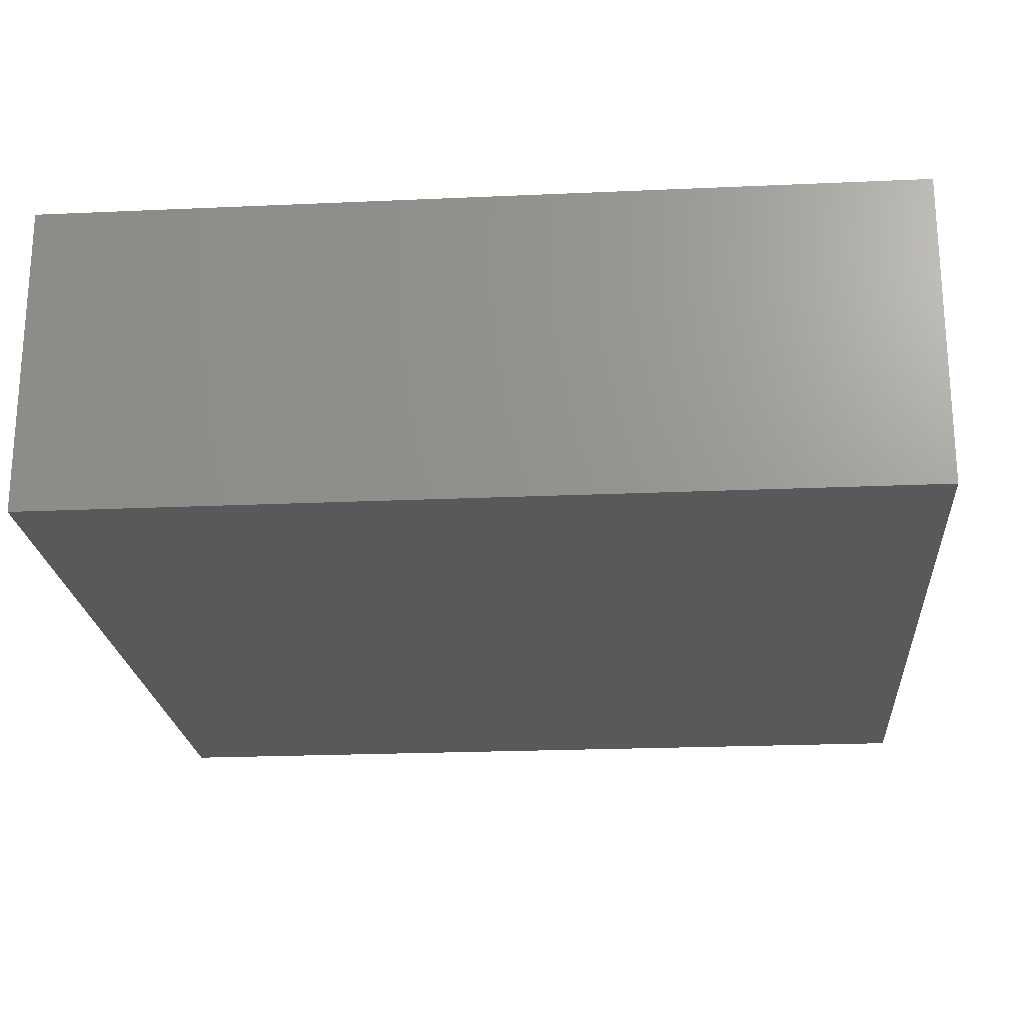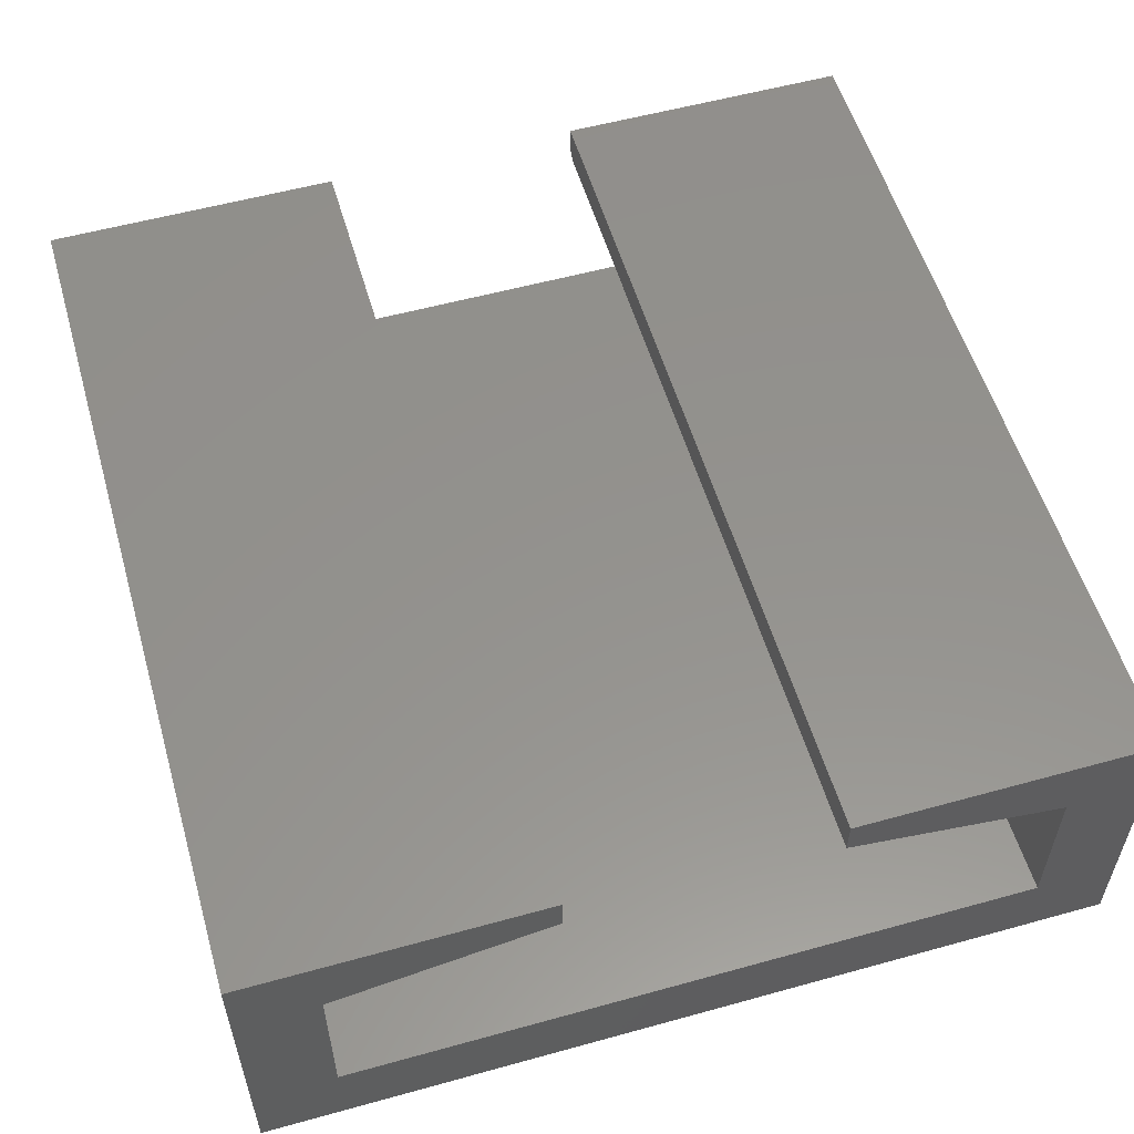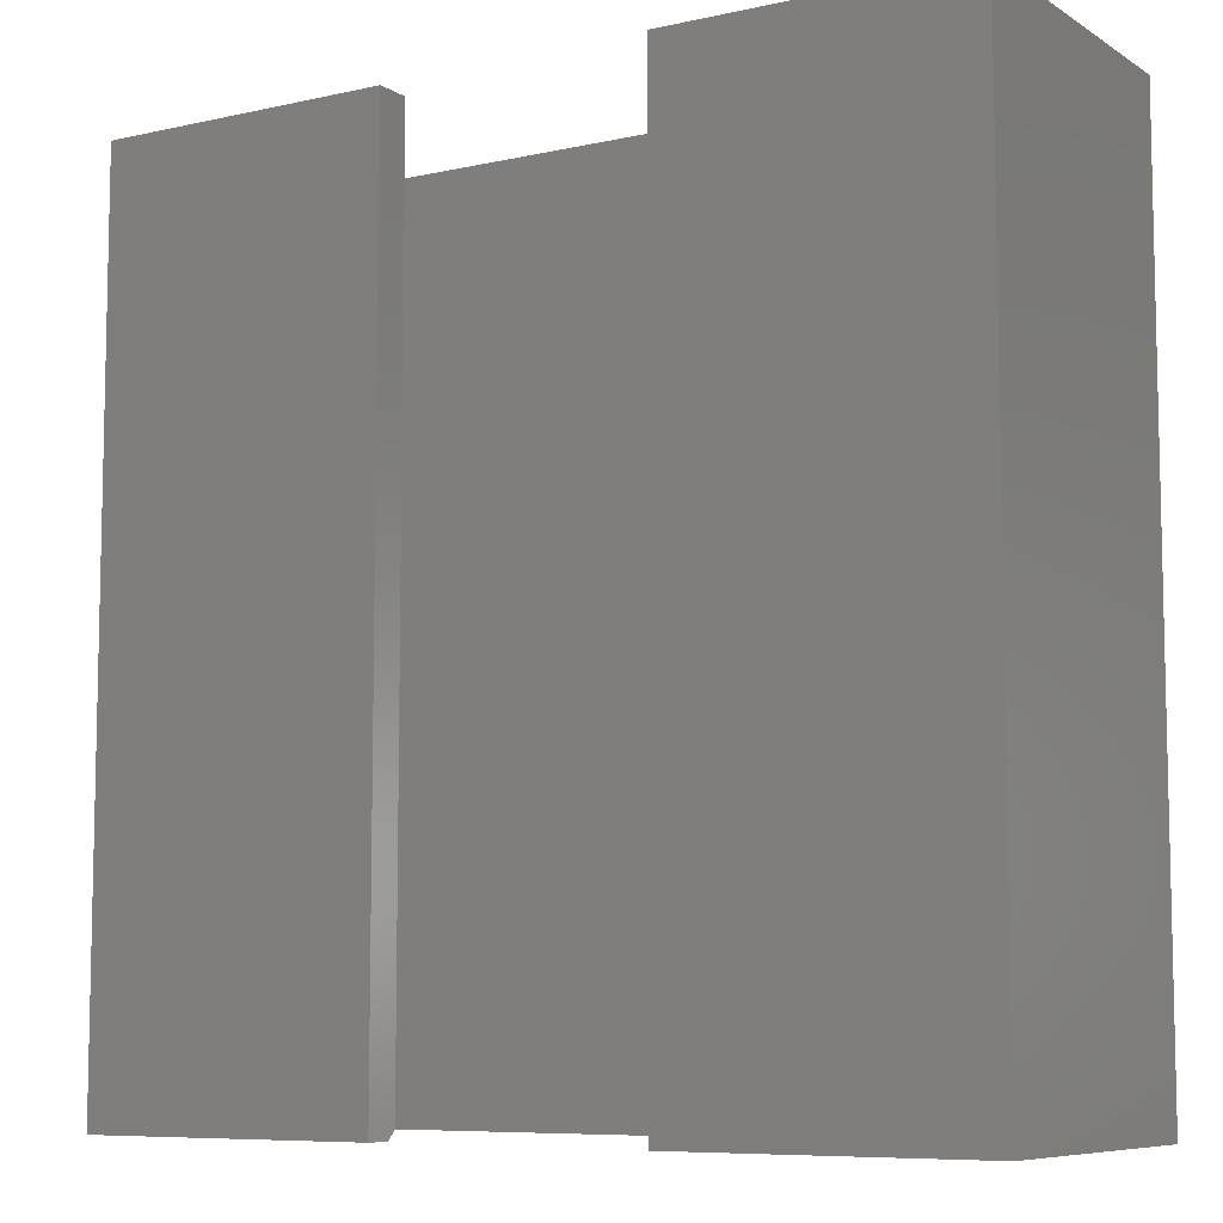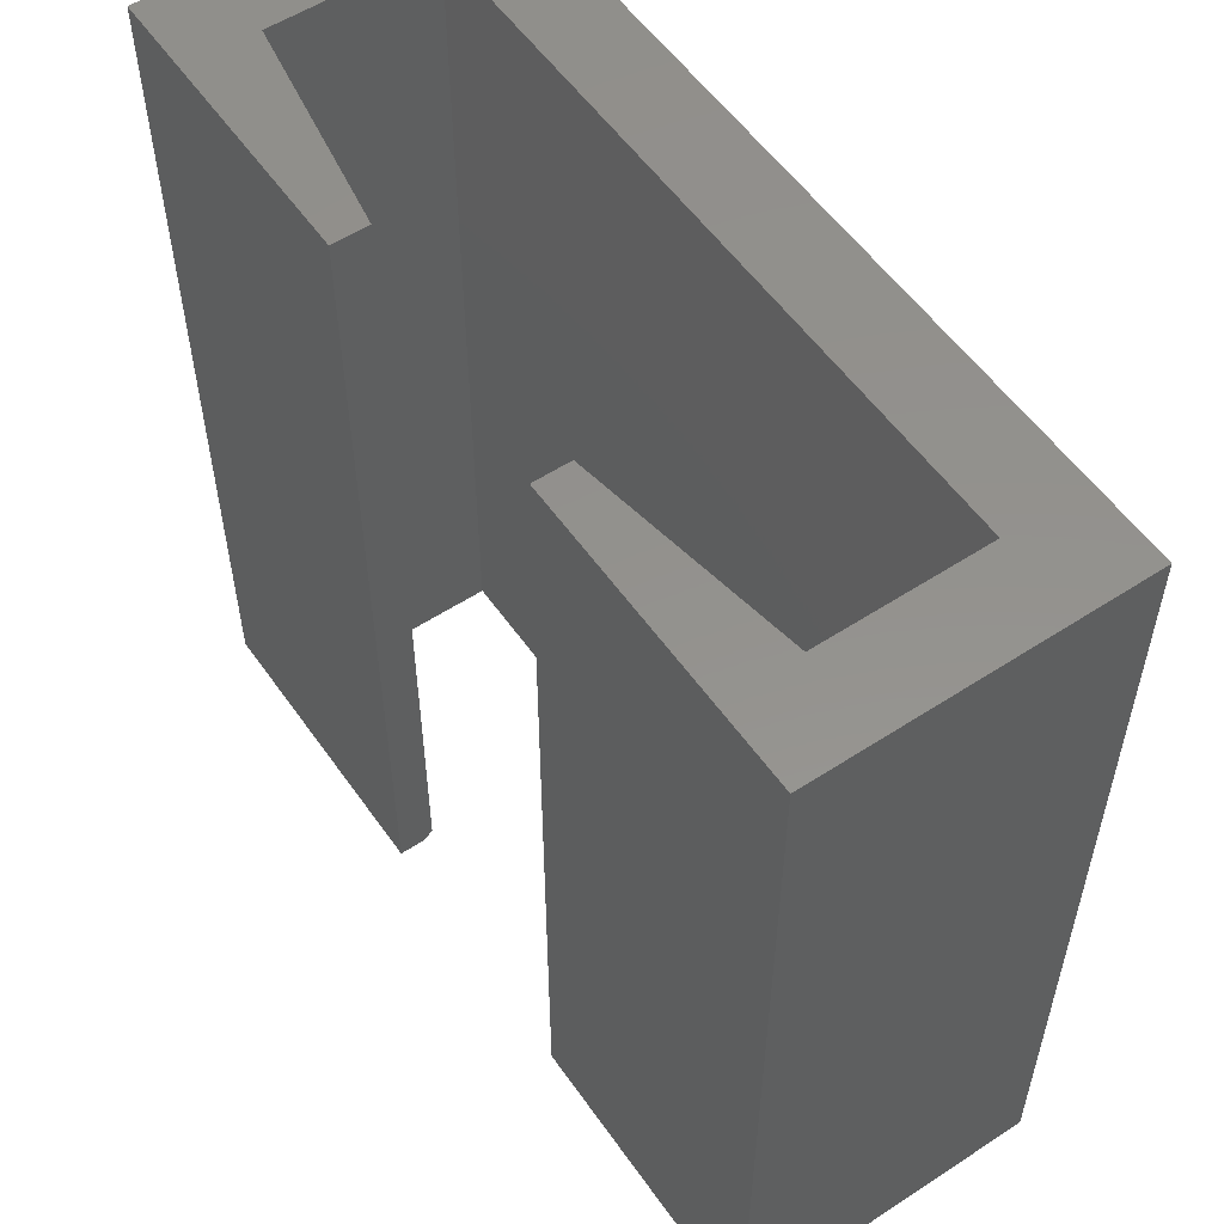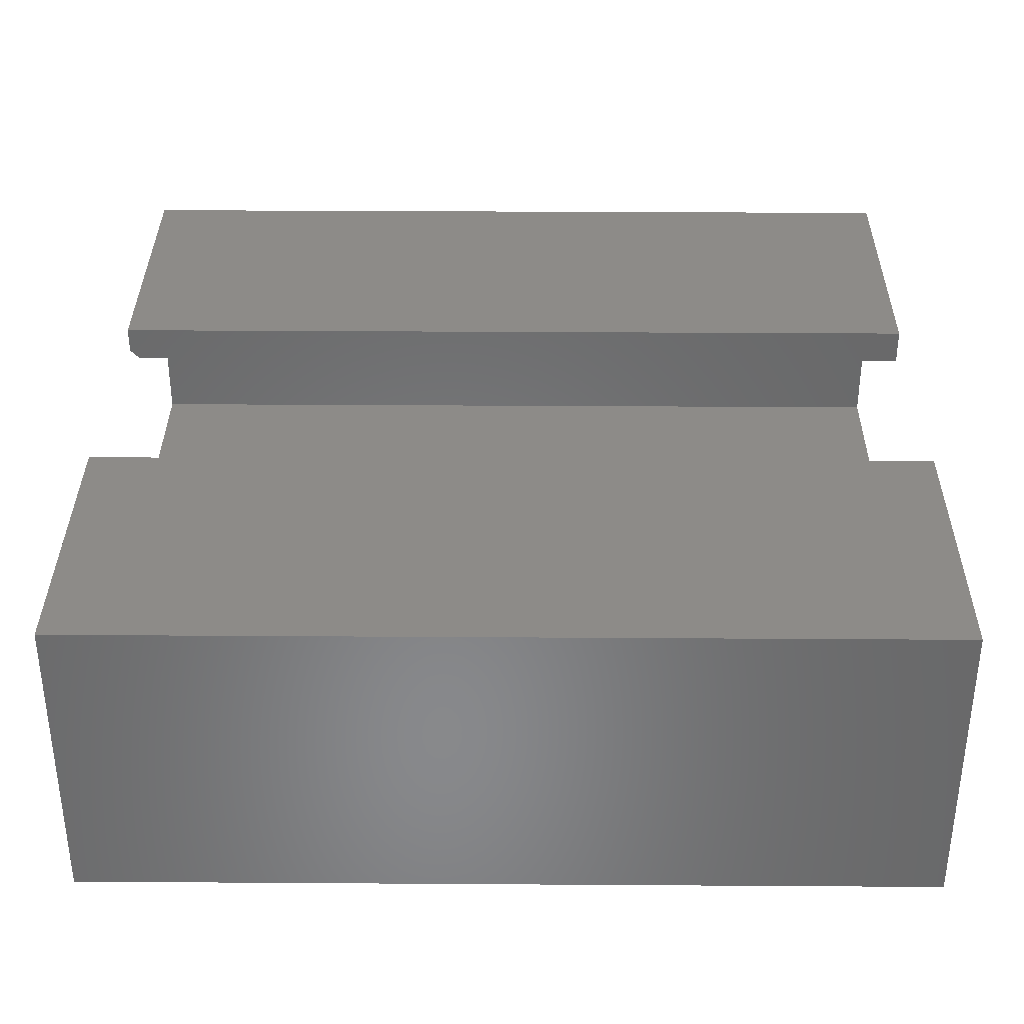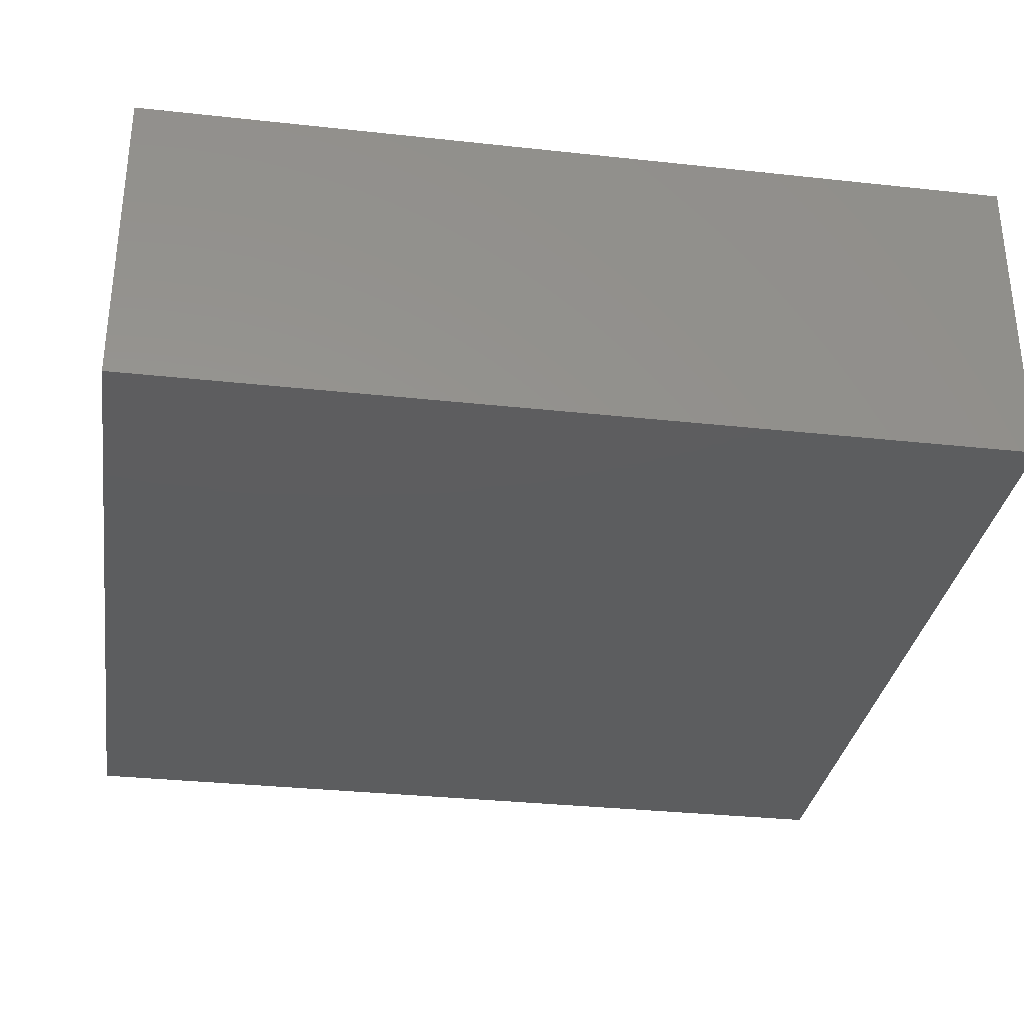
<metadata>
{"format":"stl","ext":"stl","renderer":"f3d","projection":"perspective","resolution":1024,"background":"white","views":[{"elev":-21.9,"azim":-85.5,"up":"+Y"},{"elev":55.8,"azim":-16.2,"up":"+Y"},{"elev":-7.9,"azim":-148.2,"up":"+Z"},{"elev":55.3,"azim":-124.5,"up":"+Z"},{"elev":34.9,"azim":-89.5,"up":"+Y"},{"elev":-32.1,"azim":81.3,"up":"+Y"}]}
</metadata>
<code>
# stl→obj: 26 verts, 48 faces
v 0.2976 -0.0007401 4.337e-19
v -0.2976 -0.0007401 0
v 0.2976 -0.0007401 0.75
v -0.2976 -0.0007401 0.75
v 0.3672 -0.07031 0
v 0.2976 0.1463 4.337e-19
v 0.3672 0.2002 0
v 0.1121 0.1772 0
v 0.1121 0.2002 0
v -0.3672 -0.07031 0
v -0.3672 0.2002 0
v -0.2976 0.1384 0
v -0.1121 0.2002 0
v -0.1121 0.1693 0
v 0.1121 0.1693 0.007812
v 0.2976 0.1384 0.007812
v 0.1121 0.1693 0.75
v 0.2976 0.1384 0.75
v 0.1121 0.2002 0.75
v 0.3672 -0.07031 0.75
v 0.3672 0.2002 0.75
v -0.3672 -0.07031 0.75
v -0.3672 0.2002 0.75
v -0.2976 0.1384 0.75
v -0.1121 0.2002 0.75
v -0.1121 0.1693 0.75
f 1 2 3
f 3 2 4
f 5 6 7
f 7 6 8
f 7 8 9
f 6 5 1
f 1 5 10
f 1 10 2
f 2 10 11
f 2 11 12
f 12 11 13
f 12 13 14
f 15 16 17
f 17 16 18
f 17 19 15
f 15 19 9
f 15 9 8
f 3 18 1
f 1 18 16
f 1 16 6
f 5 7 20
f 20 7 21
f 15 8 16
f 16 8 6
f 19 17 21
f 21 17 18
f 21 18 20
f 20 18 3
f 20 3 22
f 22 3 4
f 22 4 23
f 23 4 24
f 23 24 25
f 25 24 26
f 11 10 23
f 23 10 22
f 13 11 25
f 25 11 23
f 14 13 26
f 26 13 25
f 12 14 24
f 24 14 26
f 2 12 4
f 4 12 24
f 7 9 21
f 21 9 19
f 10 5 22
f 22 5 20

</code>
